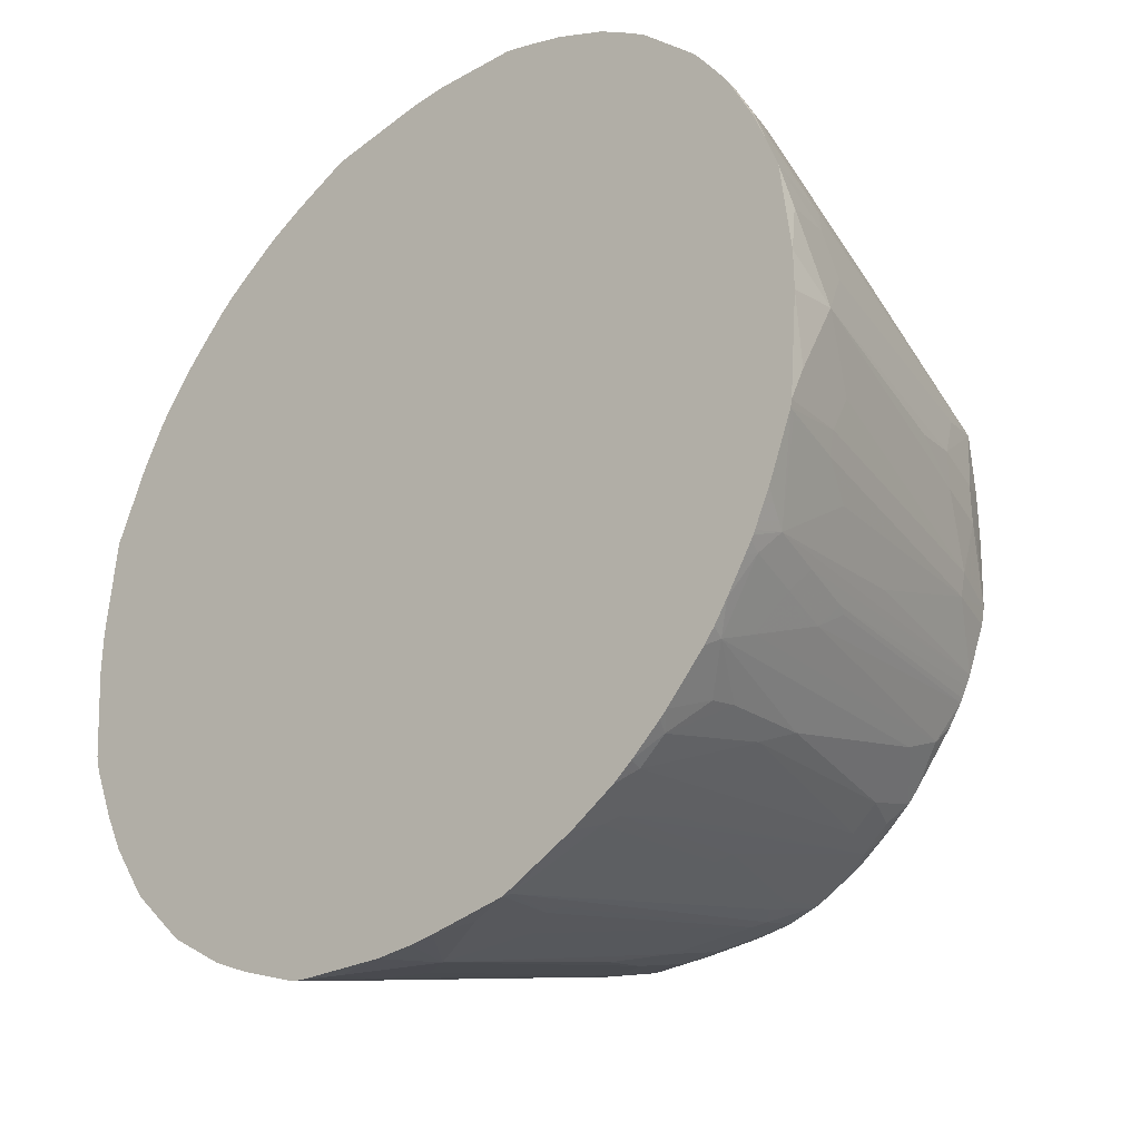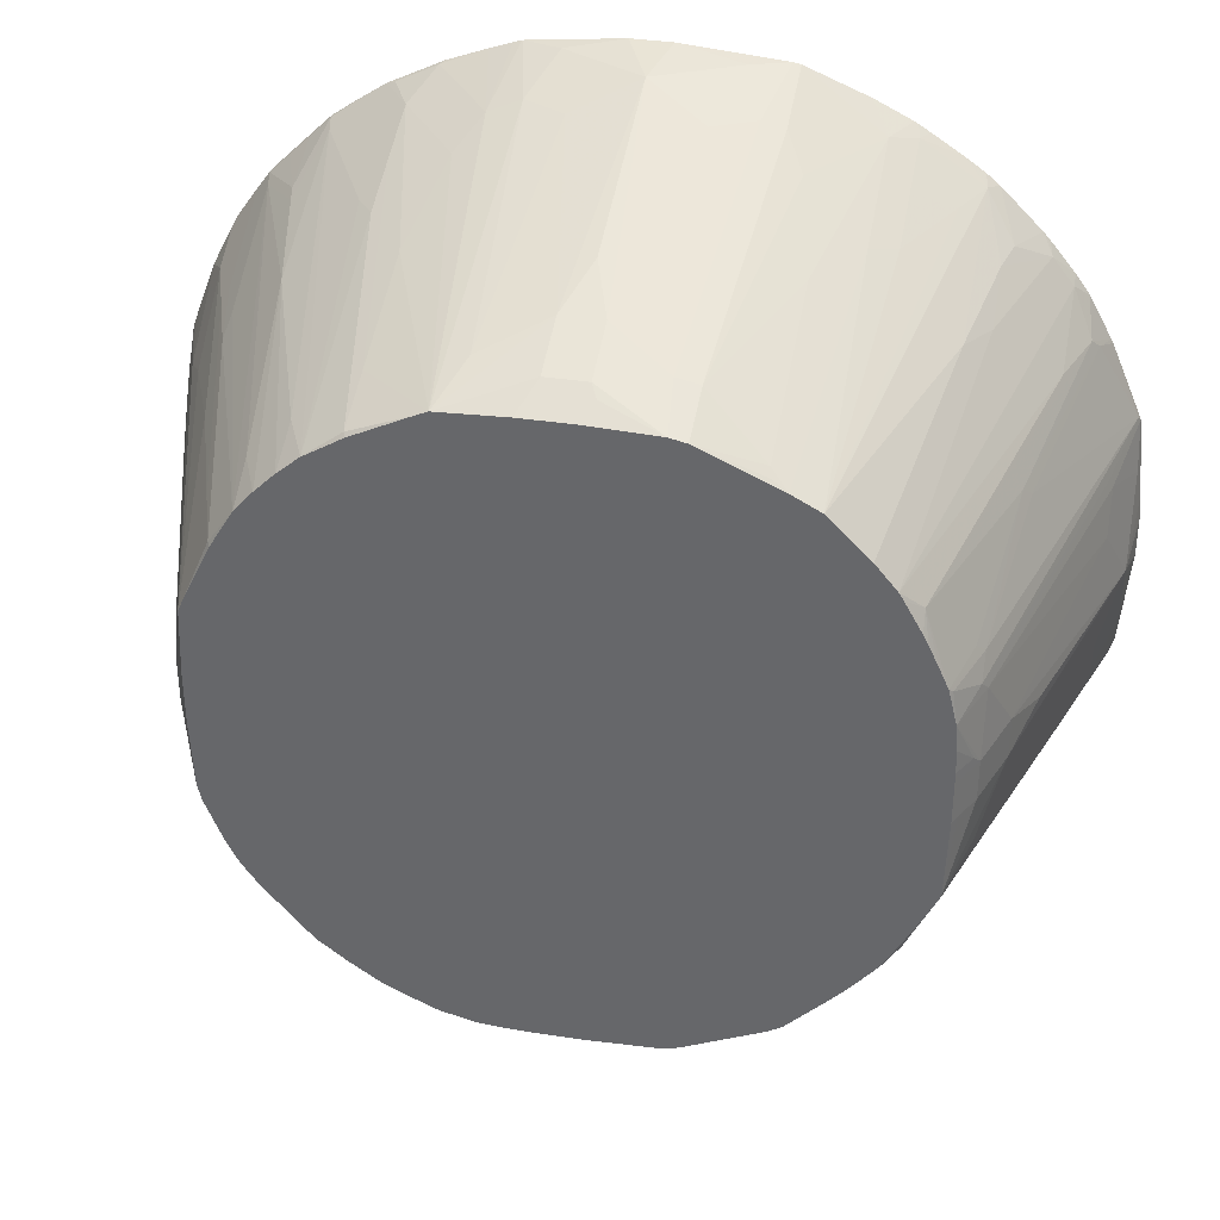
<metadata>
{"format":"obj","ext":"obj","renderer":"f3d","projection":"perspective","resolution":1024,"background":"white","views":[{"elev":-30.8,"azim":44.2,"up":"+Z"},{"elev":36.2,"azim":-168.6,"up":"+Z"}]}
</metadata>
<code>
v -0.03521 -0.1668 -0.7889
v -0.2031 -0.1668 -0.7738
v -0.141 -0.1411 -0.776
v 0 -0.07051 -0.776
v 0.03521 -0.1668 -0.7889
v -0.2306 -0.1668 -0.7664
v -0.2116 -0.03081 -0.7319
v -0.1762 -0.03526 -0.7407
v -0.1058 6.298e-05 -0.7407
v -0.03521 0.388 -0.6349
v 0 0.2822 -0.6702
v 0.03521 0.388 -0.6349
v 0.1058 6.298e-05 -0.7407
v 0.141 -0.1411 -0.776
v 0.08001 -0.1668 -0.7857
v -0.2357 -0.1668 -0.7644
v -0.2351 -0.1646 -0.7642
v -0.1762 0.463 -0.5908
v -0.141 0.4585 -0.5996
v -0.2468 0.03969 -0.6966
v -0.03521 0.4938 -0.5996
v 0.03521 0.4938 -0.5996
v 0.141 0.4585 -0.5996
v 0.1762 -0.03526 -0.7407
v 0.221 -0.1668 -0.7712
v -0.3345 -0.1668 -0.7228
v -0.3526 -0.1014 -0.6966
v -0.2822 0.216 -0.626
v -0.194 0.4673 -0.582
v -0.1881 0.5547 -0.554
v -0.1762 0.5547 -0.5586
v -0.1506 0.5547 -0.5644
v -0.3704 -0.097 -0.6878
v -0.2644 0.04414 -0.6878
v -0.03521 0.5409 -0.5761
v 0.03521 0.5409 -0.5761
v 0.05282 0.5114 -0.5908
v 0.141 0.5547 -0.5644
v 0.1586 0.4762 -0.5908
v 0.194 -0.0176 -0.7319
v 0.2292 -0.1587 -0.7672
v 0.3526 -0.1668 -0.7151
v -0.4053 -0.1668 -0.6875
v -0.3762 -0.1293 -0.6936
v -0.2998 0.2205 -0.6172
v -0.2998 0.4321 -0.5468
v -0.2998 0.5379 -0.5114
v -0.3174 0.5547 -0.4959
v -0.03521 0.5547 -0.5692
v -0.4408 -0.1322 -0.6526
v -0.4056 -0.06168 -0.6526
v -0.3704 0.008822 -0.6526
v 0.05607 0.5547 -0.5692
v 0.09607 0.5547 -0.5679
v 0.186 0.5547 -0.5536
v 0.194 0.5467 -0.5556
v 0.194 0.4409 -0.5908
v 0.2998 0.194 -0.626
v 0.3704 -0.1234 -0.6966
v 0.3589 -0.1668 -0.7119
v -0.5111 -0.1668 -0.617
v -0.3704 0.1147 -0.6172
v -0.3409 0.5547 -0.482
v -0.4762 -0.097 -0.6172
v 0.202 0.5547 -0.5495
v 0.2116 0.4585 -0.5775
v 0.3174 0.2116 -0.6129
v 0.388 -0.1058 -0.6834
v 0.4328 -0.1668 -0.6716
v -0.617 -0.1668 -0.5111
v -0.5526 -0.09403 -0.5526
v -0.5468 -0.06168 -0.5468
v -0.5114 0.1147 -0.5114
v -0.4408 0.4321 -0.4408
v -0.4115 0.5547 -0.4115
v 0.2405 0.5547 -0.5322
v 0.3174 0.5291 -0.5071
v 0.388 6.298e-05 -0.6481
v 0.4586 -0.1411 -0.6481
v 0.4671 -0.1668 -0.647
v -0.6875 -0.1668 -0.4053
v -0.6526 -0.1322 -0.4408
v -0.6172 -0.097 -0.4762
v -0.4762 0.5027 -0.3704
v -0.4325 0.5547 -0.3894
v 0.2735 0.5547 -0.5169
v 0.2907 0.5547 -0.5083
v 0.335 0.5467 -0.485
v 0.3645 0.5291 -0.4703
v 0.3526 0.4585 -0.5071
v 0.4938 0.07056 -0.5423
v 0.5055 -0.1411 -0.6113
v 0.5196 -0.1668 -0.6044
v -0.7228 -0.1668 -0.3345
v -0.6936 -0.1293 -0.3762
v -0.6878 -0.097 -0.3704
v -0.6526 -0.06168 -0.4056
v -0.6526 0.008822 -0.3704
v -0.6172 0.1147 -0.3704
v -0.482 0.5409 -0.3409
v -0.5114 0.5379 -0.2998
v -0.4681 0.5547 -0.3478
v 0.2972 0.5547 -0.504
v 0.343 0.5547 -0.4729
v 0.3912 0.5547 -0.436
v 0.3997 0.4585 -0.4703
v 0.5055 0.1411 -0.5055
v 0.5409 -0.03526 -0.5409
v 0.5468 -0.08817 -0.5556
v 0.5322 -0.1668 -0.5932
v -0.7644 -0.1668 -0.2357
v -0.7642 -0.1646 -0.2351
v -0.6966 -0.1014 -0.3526
v -0.6966 0.03969 -0.2468
v -0.5644 0.5547 -0.1762
v -0.6172 0.2205 -0.2998
v -0.5468 0.4321 -0.2998
v -0.4834 0.5547 -0.3291
v -0.5412 0.5547 -0.2238
v -0.4905 0.5547 -0.3174
v 0.4082 0.5547 -0.4179
v 0.4703 0.4585 -0.3997
v 0.6113 -0.1411 -0.5055
v 0.6028 -0.1668 -0.5227
v -0.7664 -0.1668 -0.2306
v -0.7319 -0.03081 -0.2116
v -0.5996 0.4585 -0.141
v -0.6349 0.388 -0.03521
v -0.5996 0.4938 -0.03521
v -0.5761 0.5409 -0.03521
v -0.5692 0.5547 -0.03521
v -0.7407 -0.03526 -0.1762
v 0.4617 0.5547 -0.3559
v 0.4703 0.5291 -0.3645
v 0.6113 -0.07051 -0.4703
v 0.6467 -0.1058 -0.4349
v 0.6819 -0.1411 -0.3997
v 0.6459 -0.1668 -0.4658
v 0.6214 -0.1668 -0.5006
v -0.7738 -0.1668 -0.2031
v -0.7407 6.298e-05 -0.1058
v -0.776 -0.07051 0
v -0.6702 0.2822 0
v -0.6349 0.388 0.03521
v -0.5996 0.4938 0.03521
v -0.5761 0.5409 0.03521
v -0.5692 0.5547 0.05607
v -0.776 -0.1411 -0.141
v 0.4802 0.5547 -0.3338
v 0.5047 0.5547 -0.299
v 0.6113 0.07056 -0.3997
v 0.6467 -0.03526 -0.3997
v 0.6797 -0.1668 -0.4136
v 0.6614 6.298e-05 -0.3571
v 0.6966 -0.1058 -0.3571
v 0.6958 -0.1668 -0.388
v 0.6918 -0.1668 -0.3948
v -0.7889 -0.1668 -0.03521
v -0.7889 -0.1668 0.03521
v -0.7857 -0.1668 0.08001
v -0.776 -0.1411 0.141
v -0.7407 6.298e-05 0.1058
v -0.5996 0.4585 0.141
v -0.5644 0.5547 0.141
v -0.5908 0.5114 0.05282
v -0.5679 0.5547 0.09607
v 0.5088 0.5547 -0.2922
v 0.626 0.1059 -0.3571
v 0.6172 0.1235 -0.3616
v 0.518 0.5547 -0.2748
v 0.5267 0.5547 -0.2576
v 0.6966 0.03531 -0.2513
v 0.7319 -0.03526 -0.2159
v 0.7642 -0.1528 -0.2233
v 0.7712 -0.1668 -0.2164
v 0.7272 -0.1668 -0.3242
v 0.699 -0.1668 -0.3816
v 0.626 0.2116 -0.2865
v -0.7712 -0.1668 0.221
v -0.7407 -0.03526 0.1762
v -0.5908 0.4762 0.1586
v -0.7319 -0.0176 0.194
v -0.5556 0.5467 0.194
v -0.5536 0.5547 0.186
v 0.5579 0.5547 -0.1795
v 0.5908 0.4585 -0.1807
v 0.7407 -0.03526 -0.1762
v 0.7736 -0.1668 -0.2033
v -0.7672 -0.1587 0.2292
v -0.7151 -0.1668 0.3526
v -0.5908 0.4409 0.194
v -0.5495 0.5547 0.202
v 0.5644 0.5547 -0.1506
v 0.5996 0.4585 -0.141
v 0.7407 6.298e-05 -0.1058
v 0.776 -0.1411 -0.141
v 0.7889 -0.1668 -0.02564
v -0.6966 -0.1234 0.3704
v -0.626 0.194 0.2998
v -0.7119 -0.1668 0.3589
v -0.6129 0.2116 0.3174
v -0.5775 0.4585 0.2116
v -0.5071 0.5291 0.3174
v -0.5322 0.5547 0.2405
v 0.5692 0.5547 -0.03043
v 0.5878 0.5174 -0.04695
v 0.5996 0.4938 -0.03521
v 0.6349 0.388 -0.03521
v 0.776 -0.07051 0
v 0.7889 -0.1668 0.04479
v -0.6834 -0.1058 0.388
v -0.6716 -0.1668 0.4328
v -0.5083 0.5547 0.2907
v -0.5169 0.5547 0.2735
v -0.6481 6.298e-05 0.388
v -0.4714 0.5547 0.3559
v -0.479 0.5547 0.343
v 0.5692 0.5547 0.06085
v 0.5761 0.5409 -0.02348
v 0.5996 0.4938 0.03521
v 0.6349 0.388 0.03521
v 0.6702 0.2822 0
v 0.7407 6.298e-05 0.1058
v 0.776 -0.1411 0.141
v 0.7712 -0.1668 0.2068
v -0.6481 -0.1411 0.4586
v -0.647 -0.1668 0.4671
v -0.4349 0.5547 0.3997
v -0.6113 -0.1411 0.5055
v -0.5423 0.07056 0.4938
v -0.5055 0.1411 0.5055
v 0.5644 0.5547 0.1762
v 0.5761 0.5409 0.04695
v 0.5996 0.4585 0.141
v 0.7407 -0.03526 0.1762
v 0.7664 -0.1668 0.221
v 0.7231 -0.0176 0.2292
v -0.6044 -0.1668 0.5196
v -0.3645 0.5547 0.4703
v -0.5932 -0.1668 0.5322
v -0.5556 -0.08817 0.5468
v -0.5409 -0.03526 0.5409
v -0.5055 -0.1411 0.6113
v 0.5532 0.5547 0.2006
v 0.5114 0.5467 0.2998
v 0.5468 0.4409 0.2998
v 0.6172 0.2293 0.2998
v 0.6878 0.05297 0.2644
v 0.7529 -0.1668 0.259
v 0.6878 -0.08817 0.3704
v 0.7231 -0.1587 0.335
v -0.4703 -0.07051 0.6113
v -0.3997 0.07056 0.6113
v -0.3571 0.1059 0.626
v -0.3162 0.5547 0.4963
v -0.5227 -0.1668 0.6028
v -0.5006 -0.1668 0.6214
v -0.4658 -0.1668 0.6459
v -0.3997 -0.1411 0.6819
v -0.4349 -0.1058 0.6467
v 0.5074 0.5547 0.2958
v 0.6172 0.1235 0.3704
v 0.4675 0.5547 0.3617
v 0.6526 0.01765 0.3704
v 0.7272 -0.1668 0.327
v 0.6797 -0.1668 0.4218
v 0.6878 -0.1587 0.4056
v -0.3997 -0.03526 0.6467
v -0.3571 6.298e-05 0.6614
v -0.2865 0.5291 0.5202
v -0.291 0.5467 0.5114
v -0.1795 0.5547 0.5579
v -0.4136 -0.1668 0.6797
v -0.3948 -0.1668 0.6918
v -0.388 -0.1668 0.6958
v -0.3571 -0.1058 0.6966
v 0.6113 0.08236 0.3997
v 0.6408 0.005926 0.3938
v 0.4349 0.5547 0.3997
v 0.4703 0.4703 0.3997
v 0.6113 -0.1293 0.5055
v 0.6113 -0.05878 0.4703
v 0.6408 -0.1352 0.4644
v 0.6467 -0.1646 0.4703
v 0.6467 -0.1668 0.4703
v -0.2865 0.2116 0.626
v -0.2865 0.4233 0.5556
v -0.1807 0.4585 0.5908
v -0.1506 0.5547 0.5644
v -0.3816 -0.1668 0.699
v -0.3242 -0.1668 0.7272
v -0.2164 -0.1668 0.7712
v -0.2233 -0.1528 0.7642
v -0.2159 -0.03526 0.7319
v -0.2513 0.03531 0.6966
v 0.3997 0.5547 0.4349
v 0.5055 0.1529 0.5055
v 0.5409 -0.02346 0.5409
v 0.5468 -0.05285 0.5468
v 0.6172 -0.1587 0.5114
v 0.6172 -0.1668 0.5114
v -0.141 0.4585 0.5996
v -0.03521 0.4938 0.5996
v -0.04695 0.5174 0.5878
v -0.03043 0.5547 0.5692
v -0.2033 -0.1668 0.7736
v -0.1762 -0.03526 0.7407
v 0.3617 0.5547 0.4675
v 0.3997 0.4703 0.4703
v 0.5055 -0.1293 0.6113
v 0.5114 -0.1587 0.6172
v 0.5468 -0.1587 0.582
v 0.582 -0.1587 0.5468
v 0.6092 -0.1668 0.5196
v -0.1058 6.298e-05 0.7407
v -0.03521 0.388 0.6349
v 0.03521 0.4938 0.5996
v -0.02348 0.5409 0.5761
v 0.06085 0.5547 0.5692
v -0.02564 -0.1668 0.7889
v -0.141 -0.1411 0.776
v 0.2958 0.5547 0.5074
v 0.2998 0.5467 0.5114
v 0.3704 0.1235 0.6172
v 0.3997 0.08236 0.6113
v 0.4703 -0.05878 0.6113
v 0.4644 -0.1352 0.6408
v 0.4703 -0.1646 0.6467
v 0.5114 -0.1668 0.6172
v 0.5196 -0.1668 0.6092
v 0 -0.07051 0.776
v 0 0.2822 0.6702
v 0.03521 0.388 0.6349
v 0.1762 0.5547 0.5644
v 0.04695 0.5409 0.5761
v 0.04479 -0.1668 0.7889
v 0.2006 0.5547 0.5532
v 0.2998 0.4409 0.5468
v 0.3704 0.01765 0.6526
v 0.3938 0.005926 0.6408
v 0.4218 -0.1668 0.6797
v 0.4703 -0.1668 0.6467
v 0.141 -0.1411 0.776
v 0.1058 6.298e-05 0.7407
v 0.141 0.4585 0.5996
v 0.1762 -0.03526 0.7407
v 0.2292 -0.0176 0.7231
v 0.2644 0.05297 0.6878
v 0.2998 0.2293 0.6172
v 0.2068 -0.1668 0.7712
v 0.3704 -0.08817 0.6878
v 0.327 -0.1668 0.7272
v 0.4056 -0.1587 0.6878
v 0.335 -0.1587 0.7231
v 0.259 -0.1668 0.7529
v 0.221 -0.1668 0.7664
f 205 218 233
f 203 216 217
f 203 217 213
f 205 233 219
f 205 219 206
f 206 233 220
f 206 219 233
f 206 220 207
f 191 199 201
f 207 221 208
f 208 221 222
f 208 222 209
f 209 223 224
f 209 224 210
f 209 222 221
f 209 221 223
f 203 215 216
f 210 224 225
f 207 220 221
f 203 211 215
f 193 205 206
f 203 213 214
f 211 212 226
f 192 203 204
f 192 202 203
f 191 202 192
f 193 206 207
f 193 207 194
f 194 207 208
f 194 208 195
f 203 214 204
f 195 208 209
f 196 209 197
f 197 209 210
f 198 200 211
f 198 211 201
f 198 201 199
f 200 212 211
f 201 203 202
f 201 211 203
f 195 209 196
f 211 226 215
f 239 252 253
f 215 226 216
f 231 242 243
f 231 243 239
f 232 244 245
f 232 245 246
f 232 246 247
f 232 247 248
f 232 248 237
f 232 237 235
f 230 242 231
f 232 235 234
f 237 248 250
f 237 250 251
f 237 251 249
f 239 253 254
f 239 254 255
f 240 256 241
f 191 201 202
f 239 243 252
f 236 237 249
f 212 227 226
f 229 242 230
f 229 240 241
f 216 226 229
f 216 229 230
f 216 230 231
f 216 231 228
f 218 232 220
f 218 220 233
f 220 232 221
f 221 232 234
f 229 241 242
f 221 234 223
f 223 234 235
f 224 235 225
f 225 235 237
f 225 237 236
f 226 227 229
f 227 238 229
f 228 231 239
f 229 238 240
f 223 235 224
f 190 200 198
f 133 149 134
f 189 198 199
f 142 160 161
f 142 161 162
f 142 162 144
f 142 144 143
f 144 162 163
f 144 163 145
f 145 163 164
f 145 164 165
f 142 159 160
f 145 165 146
f 147 165 166
f 150 167 168
f 150 168 169
f 150 169 151
f 151 169 168
f 151 168 154
f 151 154 152
f 154 168 170
f 146 165 147
f 154 170 171
f 142 158 159
f 141 148 142
f 129 145 146
f 241 256 243
f 129 146 130
f 130 146 147
f 130 147 131
f 132 140 148
f 132 148 141
f 134 149 150
f 142 148 158
f 134 150 151
f 135 151 152
f 137 153 138
f 137 152 154
f 137 154 155
f 137 155 156
f 137 156 157
f 137 157 153
f 140 158 148
f 134 151 135
f 154 171 155
f 155 172 173
f 155 173 174
f 173 186 194
f 173 194 187
f 175 187 188
f 179 189 180
f 179 190 189
f 180 189 182
f 181 182 189
f 181 189 191
f 173 175 174
f 181 191 183
f 183 192 184
f 185 193 186
f 186 193 194
f 187 195 196
f 187 196 188
f 187 194 195
f 188 196 197
f 189 190 198
f 183 191 192
f 173 187 175
f 172 186 173
f 172 178 186
f 155 174 175
f 155 175 176
f 155 176 177
f 155 177 156
f 155 171 178
f 155 178 172
f 160 179 161
f 161 179 180
f 161 180 162
f 162 180 163
f 163 181 164
f 163 180 182
f 163 182 181
f 164 166 165
f 164 181 183
f 164 183 184
f 167 170 168
f 171 185 186
f 171 186 178
f 189 199 191
f 241 243 242
f 341 354 352
f 243 257 258
f 308 326 310
f 308 310 309
f 310 326 327
f 310 327 328
f 310 328 311
f 311 329 330
f 311 330 312
f 311 328 342
f 308 325 326
f 311 342 329
f 312 314 313
f 315 321 331
f 315 331 316
f 316 331 332
f 316 332 333
f 317 333 334
f 317 334 319
f 317 319 335
f 312 330 314
f 320 336 331
f 308 324 325
f 308 322 323
f 299 312 313
f 299 313 300
f 300 313 314
f 300 314 301
f 302 315 316
f 302 316 303
f 302 307 315
f 303 316 333
f 308 323 324
f 303 333 317
f 303 335 318
f 303 318 304
f 304 318 305
f 305 318 335
f 305 335 319
f 306 320 321
f 306 321 307
f 307 321 315
f 303 317 335
f 320 331 321
f 322 337 323
f 323 338 339
f 338 349 351
f 338 351 339
f 339 351 341
f 341 351 353
f 341 353 354
f 343 350 346
f 343 346 344
f 344 346 345
f 336 350 343
f 346 350 347
f 347 354 351
f 347 351 348
f 347 350 356
f 347 356 355
f 348 351 349
f 351 354 353
f 352 354 355
f 128 145 129
f 347 355 354
f 334 349 338
f 334 348 349
f 334 347 348
f 323 339 324
f 323 337 334
f 323 334 338
f 324 339 340
f 324 340 325
f 325 340 327
f 325 327 326
f 327 341 328
f 327 340 339
f 327 339 341
f 328 341 342
f 331 336 343
f 331 343 344
f 331 344 333
f 331 333 332
f 333 344 345
f 333 345 334
f 334 345 346
f 334 346 347
f 299 311 312
f 243 256 257
f 299 310 311
f 297 309 310
f 254 287 270
f 254 270 255
f 255 270 271
f 255 271 272
f 258 273 259
f 259 268 260
f 259 273 274
f 259 274 275
f 254 269 287
f 259 275 276
f 259 269 268
f 262 277 278
f 262 278 264
f 262 263 277
f 263 279 280
f 263 280 281
f 263 281 282
f 263 282 277
f 259 276 269
f 264 278 283
f 253 269 254
f 252 268 253
f 243 258 259
f 243 259 260
f 243 260 268
f 243 268 252
f 244 261 245
f 245 262 264
f 245 264 246
f 245 261 263
f 253 268 269
f 245 263 262
f 246 250 247
f 247 250 248
f 249 251 265
f 250 264 266
f 250 266 267
f 250 267 251
f 251 267 266
f 251 266 265
f 246 264 250
f 264 283 266
f 266 283 284
f 266 284 285
f 281 283 282
f 284 300 301
f 284 301 285
f 286 295 288
f 286 288 287
f 288 295 294
f 288 294 307
f 288 307 302
f 281 284 283
f 288 302 289
f 289 303 304
f 289 304 305
f 292 306 307
f 292 307 294
f 292 294 293
f 296 308 309
f 296 309 297
f 297 310 298
f 289 302 303
f 281 300 284
f 281 299 300
f 281 298 299
f 269 276 286
f 269 286 287
f 270 287 288
f 270 288 272
f 270 272 271
f 272 288 289
f 275 290 276
f 276 290 291
f 276 291 292
f 276 292 293
f 276 293 294
f 276 294 295
f 276 295 286
f 277 282 283
f 277 283 278
f 279 296 297
f 279 297 280
f 280 297 281
f 281 297 298
f 298 310 299
f 128 144 145
f 136 152 137
f 128 142 143
f 18 32 19
f 19 32 21
f 20 27 33
f 20 33 34
f 20 34 45
f 20 45 28
f 21 32 35
f 21 35 36
f 18 31 32
f 21 36 22
f 22 37 38
f 22 38 23
f 23 38 39
f 23 39 40
f 23 40 24
f 24 40 41
f 24 41 25
f 25 41 42
f 22 36 37
f 26 43 44
f 18 30 31
f 18 28 29
f 7 17 20
f 7 20 18
f 8 19 9
f 9 19 10
f 10 19 21
f 10 21 22
f 10 22 12
f 10 12 11
f 18 29 30
f 12 22 23
f 13 23 24
f 13 24 14
f 14 24 25
f 14 25 15
f 16 26 17
f 17 26 27
f 17 27 20
f 18 20 28
f 12 23 13
f 26 44 33
f 26 33 27
f 28 45 29
f 30 216 228
f 30 228 239
f 30 239 255
f 30 255 272
f 30 272 289
f 30 289 305
f 30 305 319
f 30 319 334
f 30 217 216
f 30 334 337
f 30 322 308
f 30 308 296
f 30 296 279
f 30 279 263
f 30 263 261
f 30 261 244
f 30 244 232
f 30 232 218
f 30 337 322
f 30 213 217
f 30 214 213
f 30 204 214
f 29 45 46
f 29 46 47
f 29 47 30
f 30 47 48
f 30 48 63
f 30 63 75
f 30 75 85
f 30 85 102
f 30 102 118
f 30 118 120
f 30 120 119
f 30 119 115
f 30 115 131
f 30 131 147
f 30 147 166
f 30 166 164
f 30 164 184
f 30 184 192
f 30 192 204
f 7 19 8
f 30 218 205
f 7 18 19
f 6 16 17
f 1 197 210
f 1 210 225
f 1 225 236
f 1 236 249
f 1 249 265
f 1 265 266
f 1 266 285
f 1 285 301
f 1 188 197
f 1 301 314
f 1 330 329
f 1 329 342
f 1 342 341
f 1 341 352
f 1 352 355
f 1 355 356
f 1 356 350
f 1 350 336
f 1 314 330
f 1 336 320
f 1 175 188
f 1 177 176
f 128 143 144
f 1 2 3
f 1 3 4
f 1 4 5
f 1 5 15
f 1 15 25
f 1 25 42
f 1 42 60
f 1 176 175
f 1 69 80
f 1 93 110
f 1 110 124
f 1 124 139
f 1 139 138
f 1 138 153
f 1 153 157
f 1 157 156
f 1 156 177
f 1 80 93
f 1 320 306
f 1 306 292
f 1 292 291
f 1 70 61
f 1 61 43
f 1 43 26
f 1 26 16
f 1 16 6
f 1 6 2
f 2 6 7
f 2 7 8
f 1 81 70
f 2 8 3
f 3 9 4
f 4 9 10
f 4 10 11
f 4 11 12
f 4 12 13
f 4 13 14
f 4 14 15
f 4 15 5
f 3 8 9
f 1 94 81
f 1 111 94
f 1 125 111
f 1 291 290
f 1 290 275
f 1 275 274
f 1 274 273
f 1 273 258
f 1 258 257
f 1 257 256
f 1 256 240
f 1 240 238
f 1 238 227
f 1 227 212
f 1 212 200
f 1 200 190
f 1 190 179
f 1 179 160
f 1 160 159
f 1 159 158
f 1 158 140
f 1 140 125
f 6 17 7
f 30 205 193
f 1 60 69
f 30 185 171
f 88 104 105
f 88 105 89
f 89 105 106
f 90 106 91
f 91 107 108
f 91 108 92
f 91 106 107
f 92 108 109
f 88 103 104
f 92 109 110
f 94 111 112
f 94 112 113
f 94 113 96
f 94 96 95
f 96 98 97
f 96 113 114
f 96 114 115
f 96 115 116
f 92 110 93
f 96 116 117
f 87 103 88
f 84 101 100
f 77 106 90
f 77 90 79
f 77 79 78
f 77 86 87
f 79 90 91
f 79 91 92
f 79 92 80
f 80 92 93
f 85 100 102
f 81 94 95
f 81 96 82
f 82 96 97
f 82 97 83
f 83 97 98
f 83 98 99
f 83 99 84
f 84 100 85
f 84 99 101
f 81 95 96
f 96 117 98
f 98 117 99
f 99 117 101
f 115 117 116
f 115 126 132
f 115 132 127
f 121 133 134
f 121 134 122
f 122 134 135
f 122 135 123
f 123 135 152
f 115 130 131
f 123 152 136
f 123 137 138
f 123 138 139
f 123 139 124
f 126 140 132
f 127 132 141
f 127 141 128
f 30 193 185
f 128 141 142
f 123 136 137
f 115 129 130
f 115 128 129
f 115 127 128
f 100 101 118
f 100 118 102
f 101 117 115
f 101 115 119
f 101 119 120
f 101 120 118
f 105 121 122
f 105 122 106
f 106 122 107
f 107 123 108
f 107 122 123
f 108 123 109
f 109 123 124
f 109 124 110
f 111 125 112
f 112 125 126
f 112 126 114
f 112 114 113
f 114 126 115
f 77 89 106
f 77 88 89
f 125 140 126
f 76 86 77
f 33 43 50
f 33 50 51
f 33 51 52
f 33 52 46
f 33 46 45
f 33 45 34
f 35 49 53
f 35 53 36
f 33 44 43
f 36 53 37
f 37 54 38
f 38 55 56
f 38 56 39
f 39 56 57
f 39 57 41
f 39 41 40
f 41 57 58
f 41 58 59
f 37 53 54
f 41 59 42
f 32 49 35
f 30 49 32
f 77 87 88
f 30 167 150
f 30 150 149
f 30 170 167
f 30 171 170
f 30 133 121
f 30 121 105
f 30 105 104
f 30 32 31
f 30 104 103
f 30 87 86
f 30 86 76
f 30 76 65
f 30 65 55
f 30 55 38
f 30 38 54
f 30 54 53
f 30 53 49
f 30 103 87
f 42 59 60
f 30 149 133
f 46 52 62
f 63 74 75
f 63 73 74
f 65 76 77
f 65 77 66
f 66 77 67
f 67 77 68
f 68 77 78
f 68 78 79
f 62 64 63
f 68 79 69
f 70 73 72
f 70 72 71
f 70 81 82
f 70 82 83
f 70 83 84
f 70 84 73
f 74 84 75
f 43 61 50
f 69 79 80
f 61 63 64
f 73 84 74
f 61 72 73
f 46 62 47
f 61 73 63
f 47 62 48
f 48 62 63
f 50 64 51
f 50 61 64
f 51 64 52
f 52 64 62
f 55 65 56
f 56 65 57
f 75 84 85
f 57 66 67
f 57 65 66
f 61 70 71
f 60 68 69
f 59 68 60
f 61 71 72
f 58 67 59
f 57 67 58
f 59 67 68

</code>
